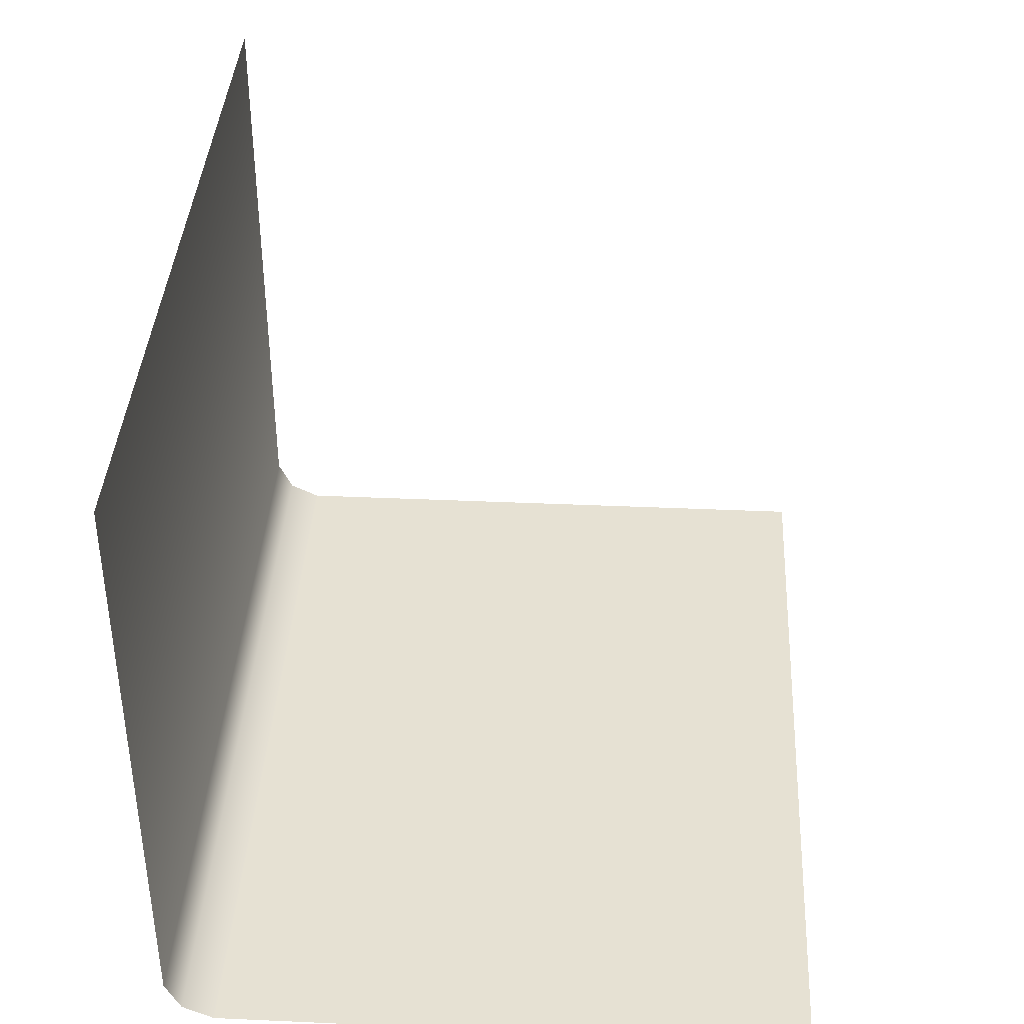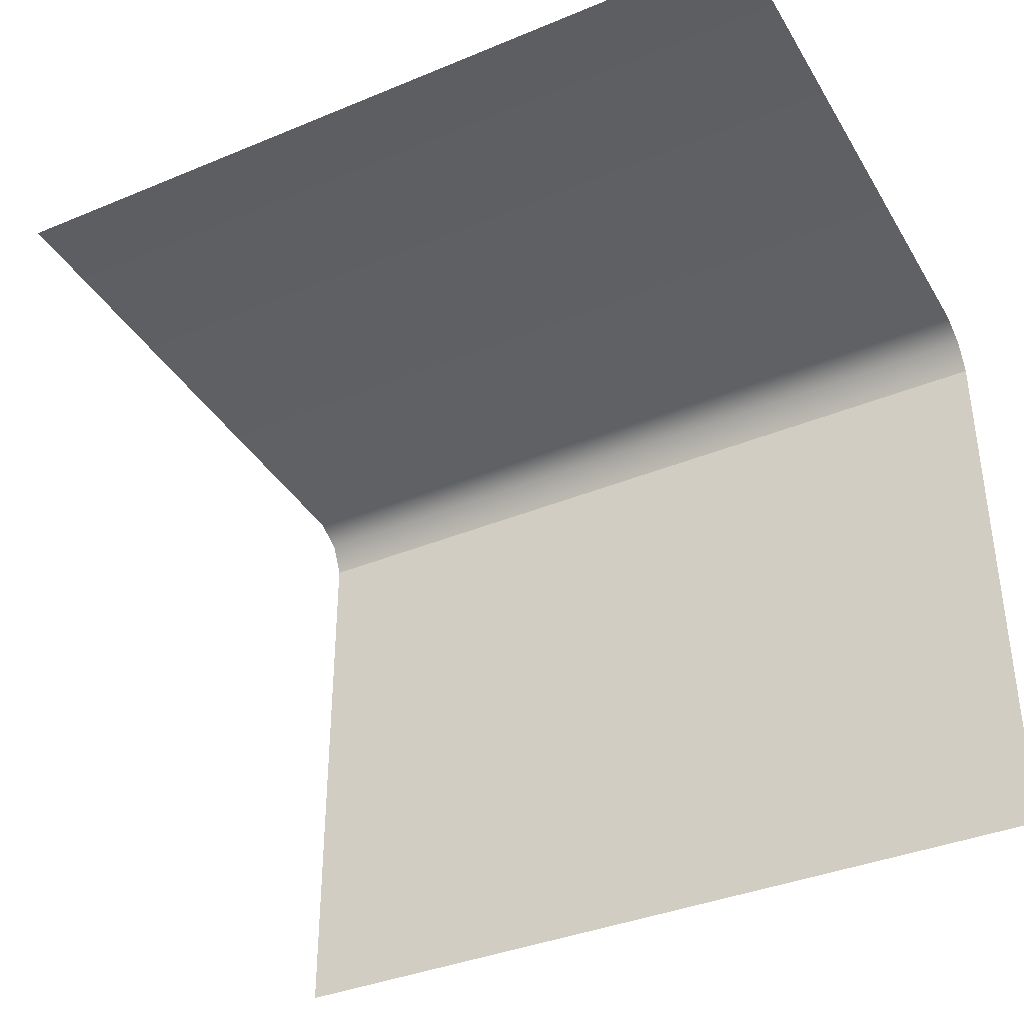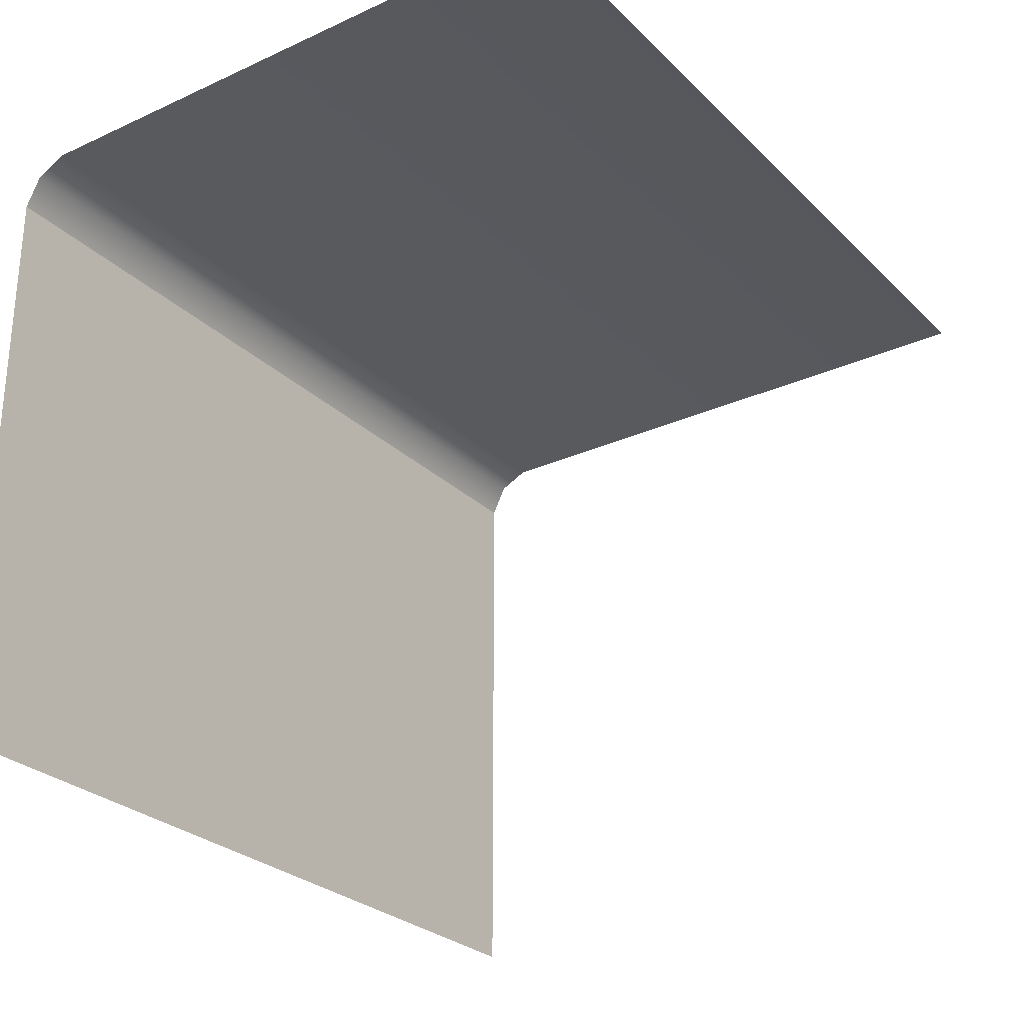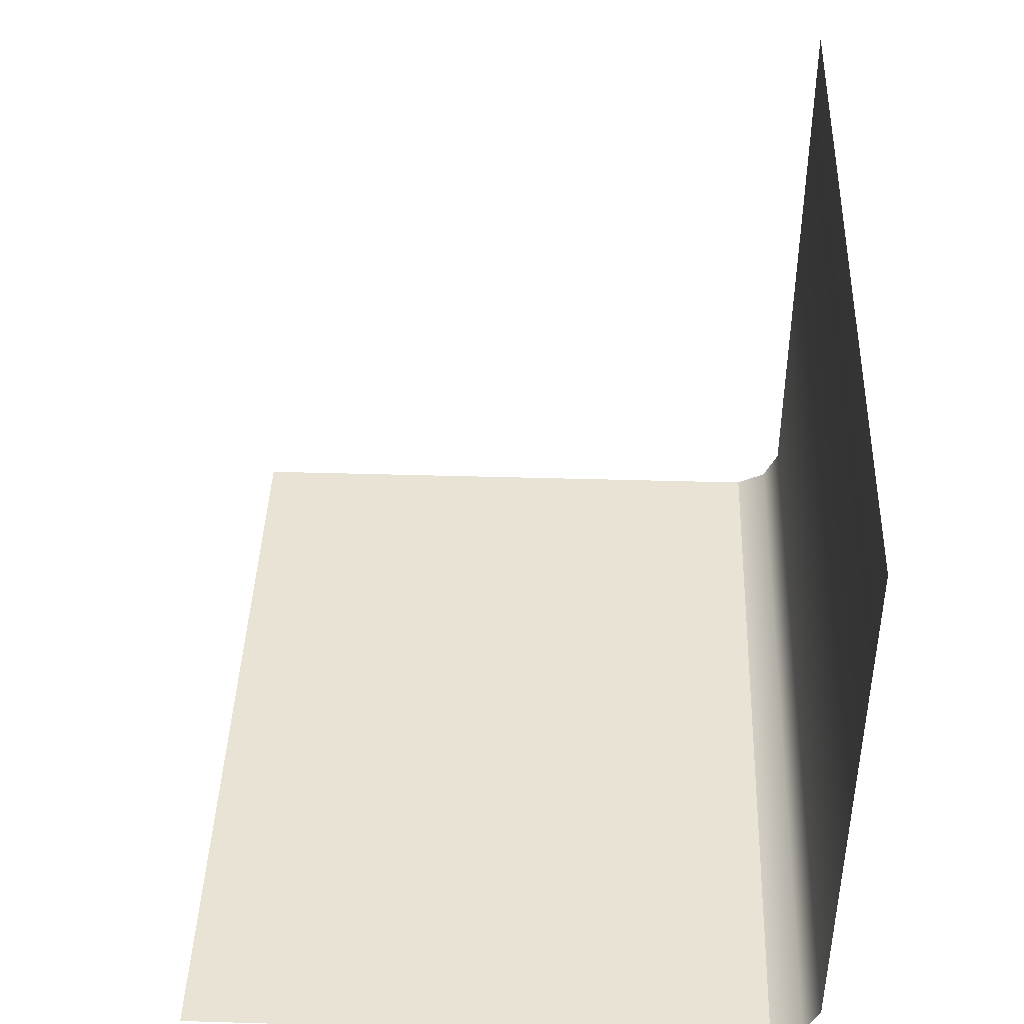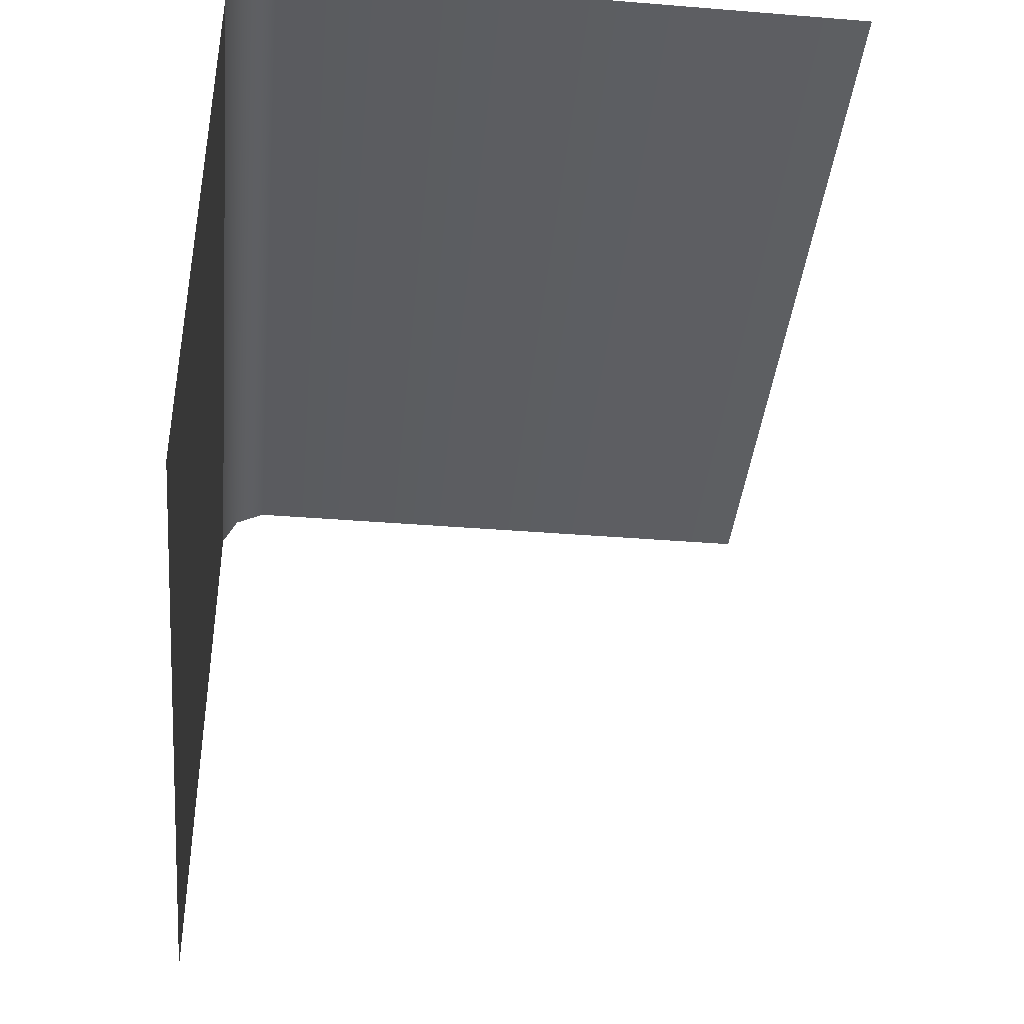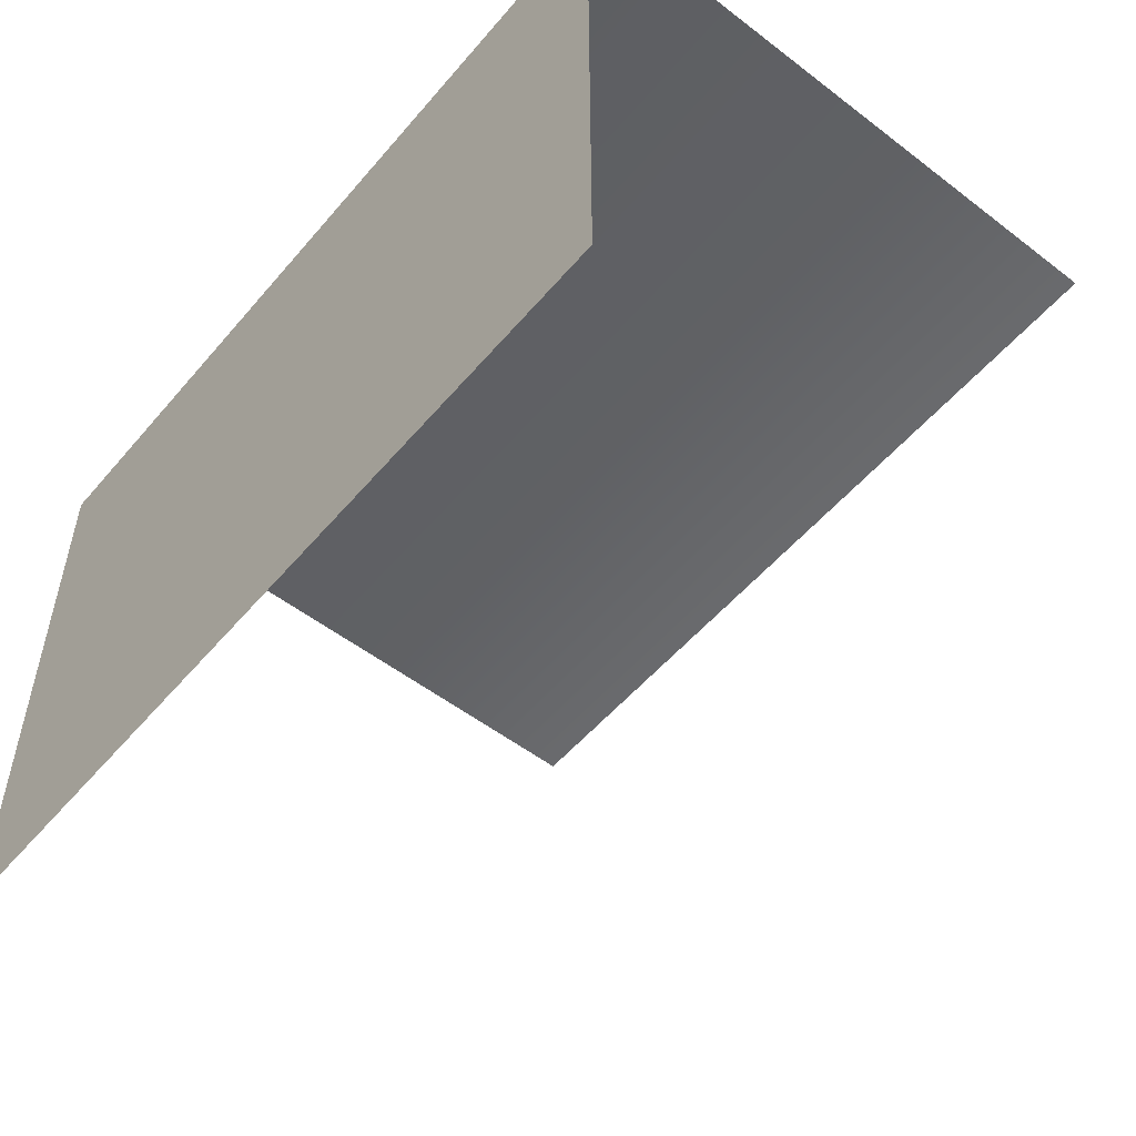
<metadata>
{"format":"obj","ext":"obj","renderer":"f3d","projection":"perspective","resolution":1024,"background":"white","views":[{"elev":38.7,"azim":-86.8,"up":"+Z"},{"elev":-37.8,"azim":27.8,"up":"+Y"},{"elev":-27.5,"azim":-55.1,"up":"+Y"},{"elev":42.2,"azim":92.0,"up":"+Z"},{"elev":-39.7,"azim":-95.7,"up":"+Y"},{"elev":-53.2,"azim":-129.3,"up":"+Y"}]}
</metadata>
<code>
g mesh_backdrop
v -5.638e-08 -2.146e-09 8.527e-17
v -0.6796 -0.96 4.578e-08
v -0.6796 2.146e-09 -8.527e-17
v 0.000842 -0.96 4.578e-08
v 0.6796 2.146e-09 -8.527e-17
v 0.6796 -0.96 4.578e-08
v 0.6796 0.07474 1.04
v -5.638e-08 0.07471 0.07461
v -5.638e-08 0.07474 1.04
v 0.6796 0.07471 0.07461
v -0.6796 0.07474 1.04
v -0.6796 0.07471 0.07461
v 0.6796 0.05007 0.02443
v -0.6796 0.05007 0.02443
v -5.638e-08 0.05007 0.02443
v 0.6796 2.146e-09 -8.527e-17
v -0.6796 2.146e-09 -8.527e-17
v -5.638e-08 -2.146e-09 8.527e-17
g mesh_backdrop_0
f 3 2 1
f 2 4 1
f 5 1 4
f 4 6 5
f 9 8 7
f 8 10 7
f 8 9 11
f 11 12 8
f 13 10 8
f 12 14 8
f 8 15 13
f 14 15 8
f 16 13 15
f 14 17 15
f 15 18 16
f 17 18 15

</code>
